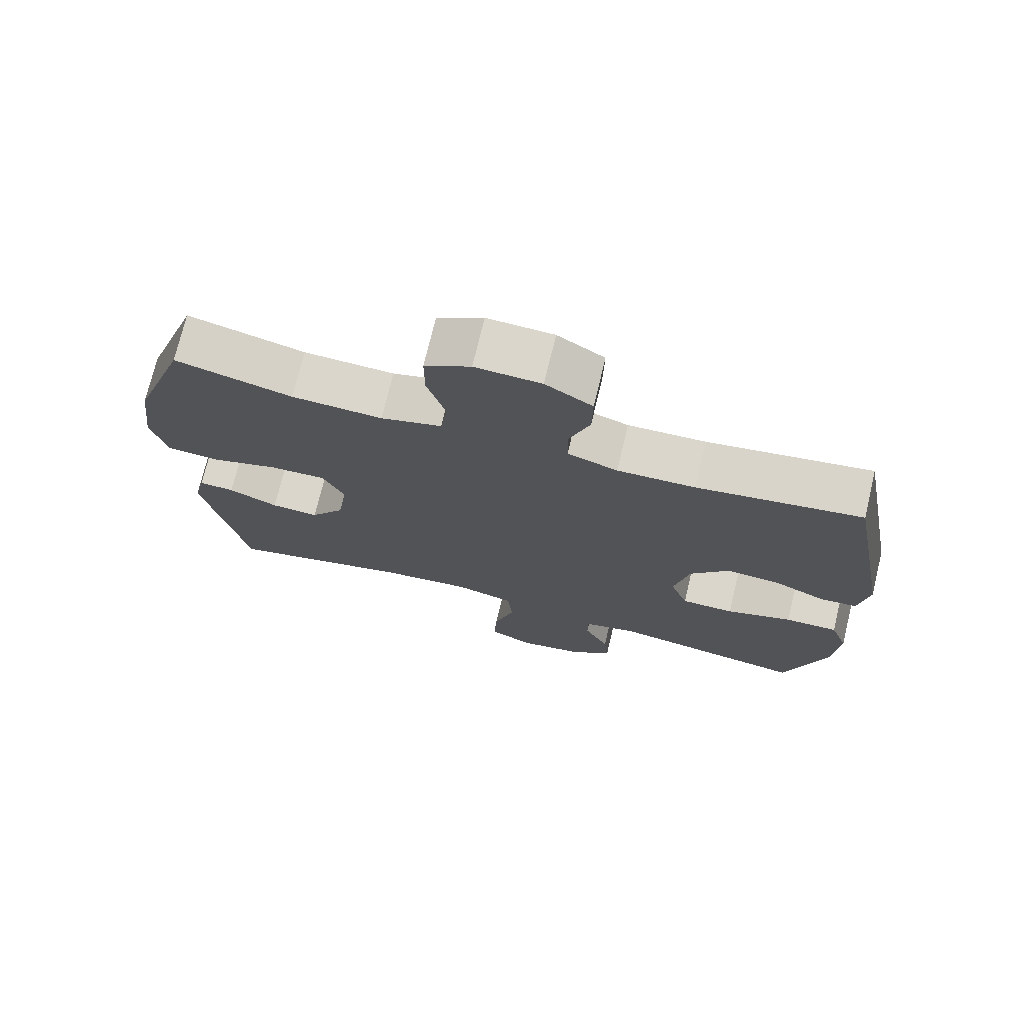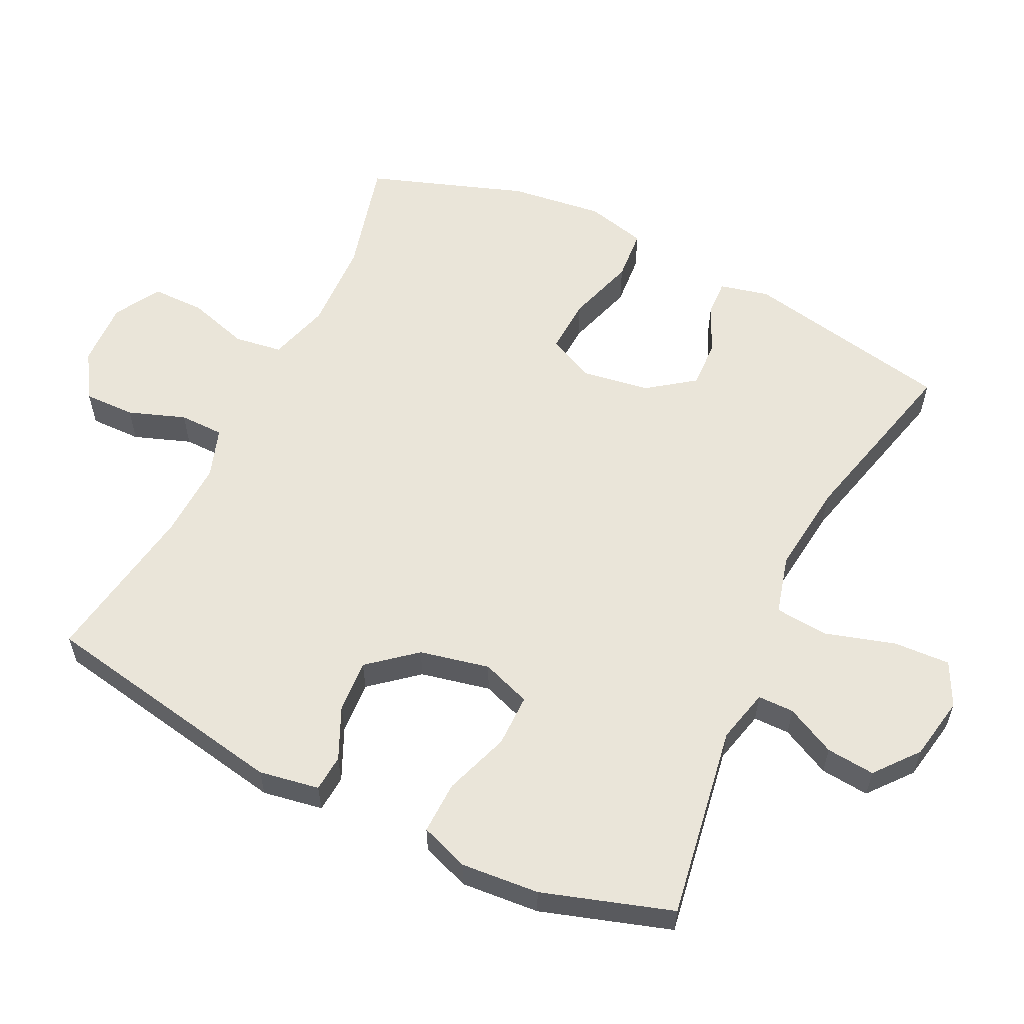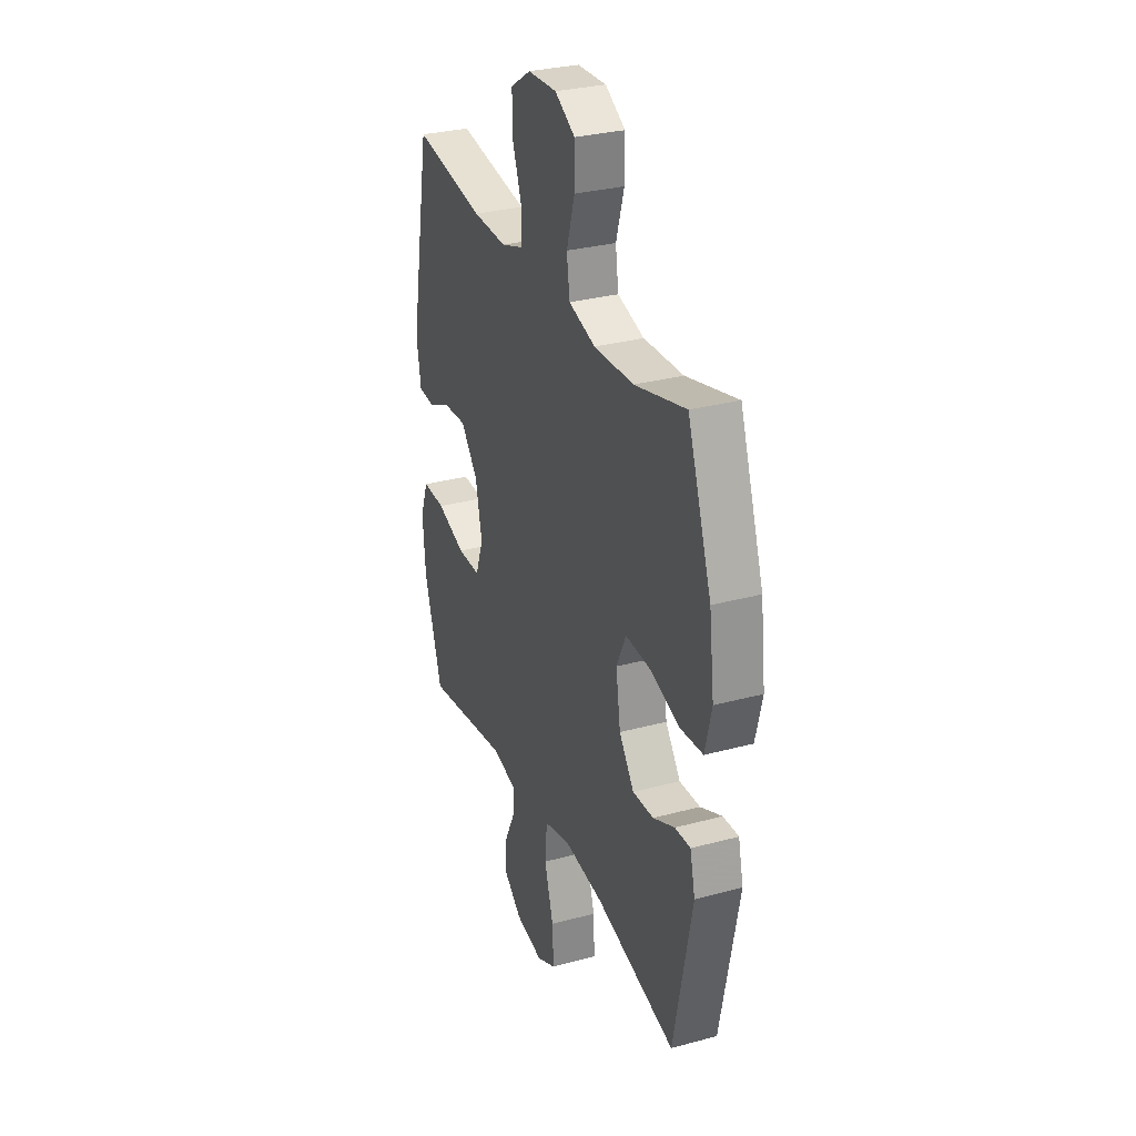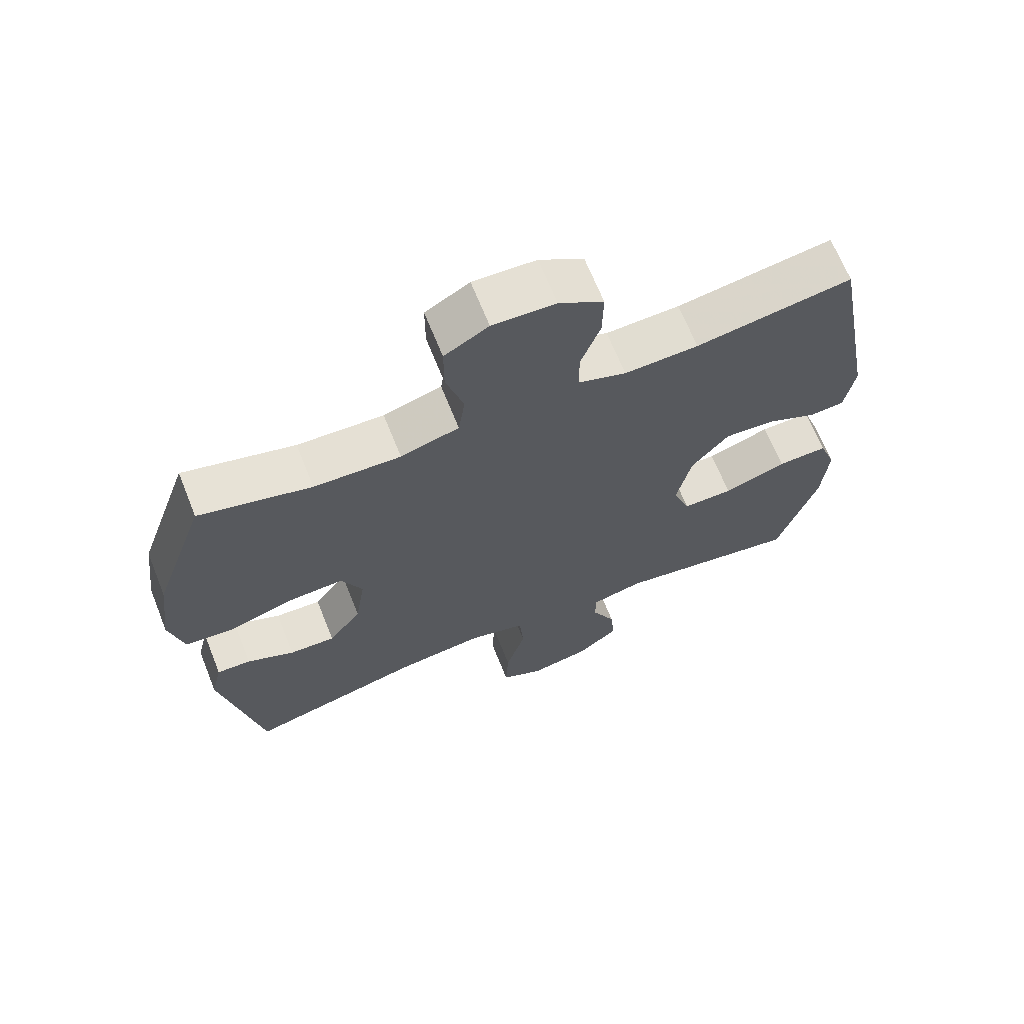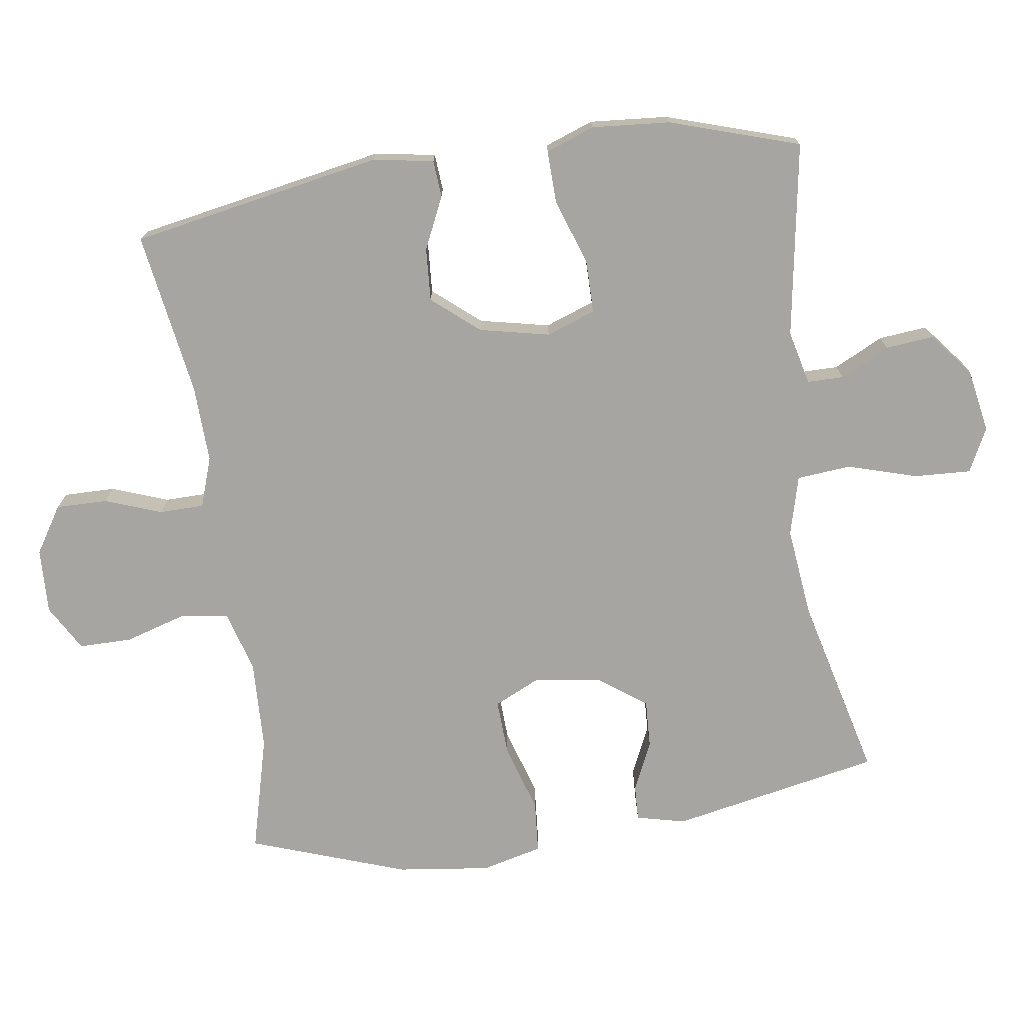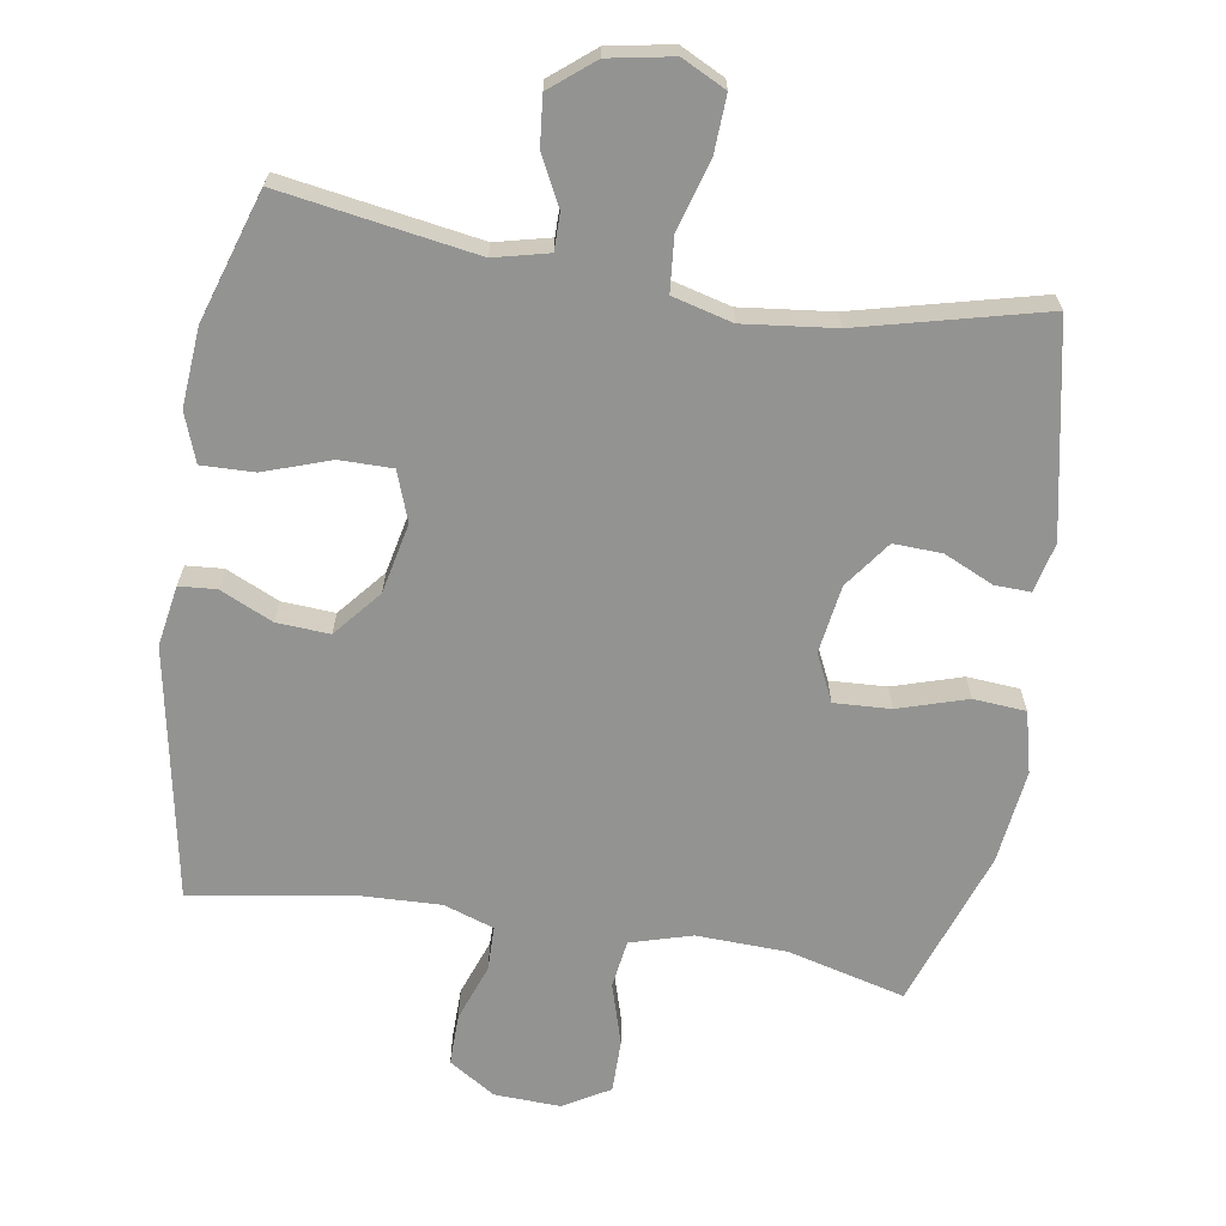
<metadata>
{"format":"obj","ext":"obj","renderer":"f3d","projection":"perspective","resolution":1024,"background":"white","views":[{"elev":73.5,"azim":13.5,"up":"+Z"},{"elev":57.9,"azim":115.9,"up":"+Y"},{"elev":30.3,"azim":-111.4,"up":"+Z"},{"elev":67.2,"azim":-21.8,"up":"+Z"},{"elev":-73.8,"azim":98.2,"up":"+Y"},{"elev":-66.6,"azim":170.9,"up":"+Y"}]}
</metadata>
<code>
v -0.5 0.07 -0.5
v -0.561 0.07 -0.194
v -0.544 0.07 -0.122
v -0.492 0.07 -0.124
v -0.42 0.07 -0.157
v -0.35 0.07 -0.16
v -0.3 0.07 -0.092
v -0.285 0.07 0.007
v -0.317 0.07 0.075
v -0.399 0.07 0.071
v -0.499 0.07 0.04
v -0.575 0.07 0.046
v -0.597 0.07 0.135
v -0.58 0.07 0.271
v -0.5 0.07 0.5
v -0.33 0.07 0.456
v -0.198 0.07 0.451
v -0.109 0.07 0.477
v -0.099 0.07 0.547
v -0.126 0.07 0.637
v -0.126 0.07 0.714
v -0.059 0.07 0.753
v 0.037 0.07 0.749
v 0.105 0.07 0.706
v 0.104 0.07 0.631
v 0.074 0.07 0.548
v 0.075 0.07 0.483
v 0.148 0.07 0.458
v 0.261 0.07 0.462
v 0.5 0.07 0.5
v 0.568 0.07 0.133
v 0.553 0.07 0.045
v 0.499 0.07 0.041
v 0.423 0.07 0.076
v 0.346 0.07 0.081
v 0.289 0.07 0.013
v 0.267 0.07 -0.089
v 0.293 0.07 -0.161
v 0.37 0.07 -0.161
v 0.466 0.07 -0.128
v 0.543 0.07 -0.126
v 0.569 0.07 -0.197
v 0.56 0.07 -0.311
v 0.5 0.07 -0.5
v 0.216 0.07 -0.454
v 0.137 0.07 -0.473
v 0.137 0.07 -0.526
v 0.173 0.07 -0.598
v 0.18 0.07 -0.669
v 0.117 0.07 -0.72
v 0.024 0.07 -0.737
v -0.04 0.07 -0.705
v -0.036 0.07 -0.622
v -0.006 0.07 -0.521
v -0.013 0.07 -0.442
v -0.1 0.07 -0.419
v -0.233 0.07 -0.434
v -0.5 0 -0.5
v -0.561 0 -0.194
v -0.544 0 -0.122
v -0.492 0 -0.124
v -0.42 0 -0.157
v -0.35 0 -0.16
v -0.3 0 -0.092
v -0.285 0 0.007
v -0.317 0 0.075
v -0.399 0 0.071
v -0.499 0 0.04
v -0.575 0 0.046
v -0.597 0 0.135
v -0.58 0 0.271
v -0.5 0 0.5
v -0.33 0 0.456
v -0.198 0 0.451
v -0.109 0 0.477
v -0.099 0 0.547
v -0.126 0 0.637
v -0.126 0 0.714
v -0.059 0 0.753
v 0.037 0 0.749
v 0.105 0 0.706
v 0.104 0 0.631
v 0.074 0 0.548
v 0.075 0 0.483
v 0.148 0 0.458
v 0.261 0 0.462
v 0.5 0 0.5
v 0.568 0 0.133
v 0.553 0 0.045
v 0.499 0 0.041
v 0.423 0 0.076
v 0.346 0 0.081
v 0.289 0 0.013
v 0.267 0 -0.089
v 0.293 0 -0.161
v 0.37 0 -0.161
v 0.466 0 -0.128
v 0.543 0 -0.126
v 0.569 0 -0.197
v 0.56 0 -0.311
v 0.5 0 -0.5
v 0.216 0 -0.454
v 0.137 0 -0.473
v 0.137 0 -0.526
v 0.173 0 -0.598
v 0.18 0 -0.669
v 0.117 0 -0.72
v 0.024 0 -0.737
v -0.04 0 -0.705
v -0.036 0 -0.622
v -0.006 0 -0.521
v -0.013 0 -0.442
v -0.1 0 -0.419
v -0.233 0 -0.434
f 52 53 54
f 51 52 54
f 50 51 54
f 49 50 54
f 48 49 54
f 47 48 54
f 46 47 54 55
f 45 46 55 56
f 43 44 45
f 42 43 45
f 41 42 45
f 40 41 45
f 39 40 45
f 38 39 45 56
f 32 33 34
f 31 32 34
f 30 31 34
f 29 30 34
f 28 29 34 35
f 27 28 35 36
f 24 25 26
f 23 24 26
f 22 23 26
f 21 22 26
f 20 21 26
f 19 20 26
f 18 19 26 27
f 27 36 37
f 18 27 37
f 17 18 37
f 14 15 16
f 13 14 16
f 12 13 16
f 11 12 16
f 10 11 16
f 9 10 16 17
f 3 4 5
f 2 3 5
f 1 2 5
f 57 1 5
f 57 5 6
f 56 57 6 7
f 38 56 7 8
f 17 37 38
f 9 17 38
f 8 9 38
f 111 110 109
f 111 109 108
f 111 108 107
f 111 107 106
f 111 106 105
f 111 105 104
f 112 111 104 103
f 113 112 103 102
f 102 101 100
f 102 100 99
f 102 99 98
f 102 98 97
f 102 97 96
f 113 102 96 95
f 91 90 89
f 91 89 88
f 91 88 87
f 91 87 86
f 92 91 86 85
f 93 92 85 84
f 83 82 81
f 83 81 80
f 83 80 79
f 83 79 78
f 83 78 77
f 83 77 76
f 84 83 76 75
f 94 93 84
f 94 84 75
f 94 75 74
f 73 72 71
f 73 71 70
f 73 70 69
f 73 69 68
f 73 68 67
f 74 73 67 66
f 62 61 60
f 62 60 59
f 62 59 58
f 62 58 114
f 63 62 114
f 64 63 114 113
f 65 64 113 95
f 95 94 74
f 95 74 66
f 95 66 65
f 1 58 59 2
f 2 59 60 3
f 3 60 61 4
f 4 61 62 5
f 5 62 63 6
f 6 63 64 7
f 7 64 65 8
f 8 65 66 9
f 9 66 67 10
f 10 67 68 11
f 11 68 69 12
f 12 69 70 13
f 13 70 71 14
f 14 71 72 15
f 15 72 73 16
f 16 73 74 17
f 17 74 75 18
f 18 75 76 19
f 19 76 77 20
f 20 77 78 21
f 21 78 79 22
f 22 79 80 23
f 23 80 81 24
f 24 81 82 25
f 25 82 83 26
f 26 83 84 27
f 27 84 85 28
f 28 85 86 29
f 29 86 87 30
f 30 87 88 31
f 31 88 89 32
f 32 89 90 33
f 33 90 91 34
f 34 91 92 35
f 35 92 93 36
f 36 93 94 37
f 37 94 95 38
f 38 95 96 39
f 39 96 97 40
f 40 97 98 41
f 41 98 99 42
f 42 99 100 43
f 43 100 101 44
f 44 101 102 45
f 45 102 103 46
f 46 103 104 47
f 47 104 105 48
f 48 105 106 49
f 49 106 107 50
f 50 107 108 51
f 51 108 109 52
f 52 109 110 53
f 53 110 111 54
f 54 111 112 55
f 55 112 113 56
f 56 113 114 57
f 57 114 58 1

</code>
